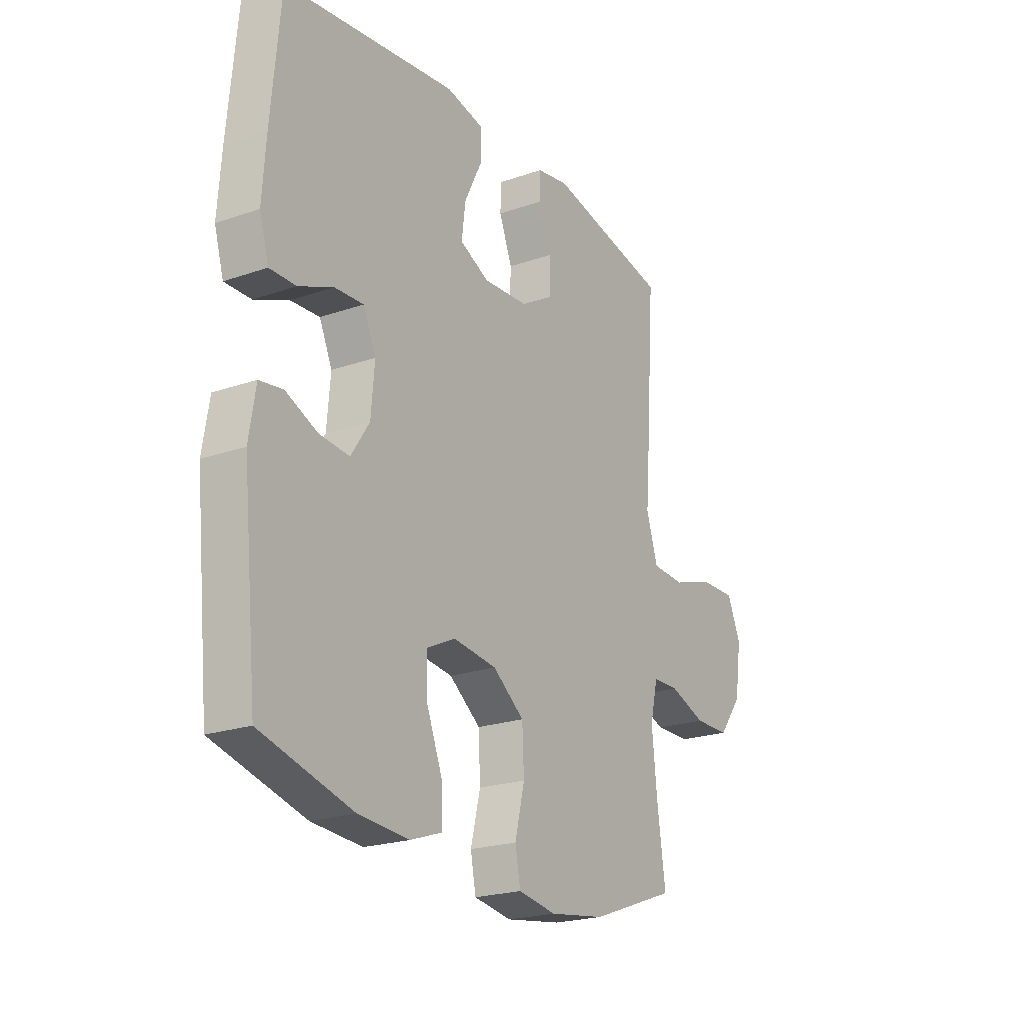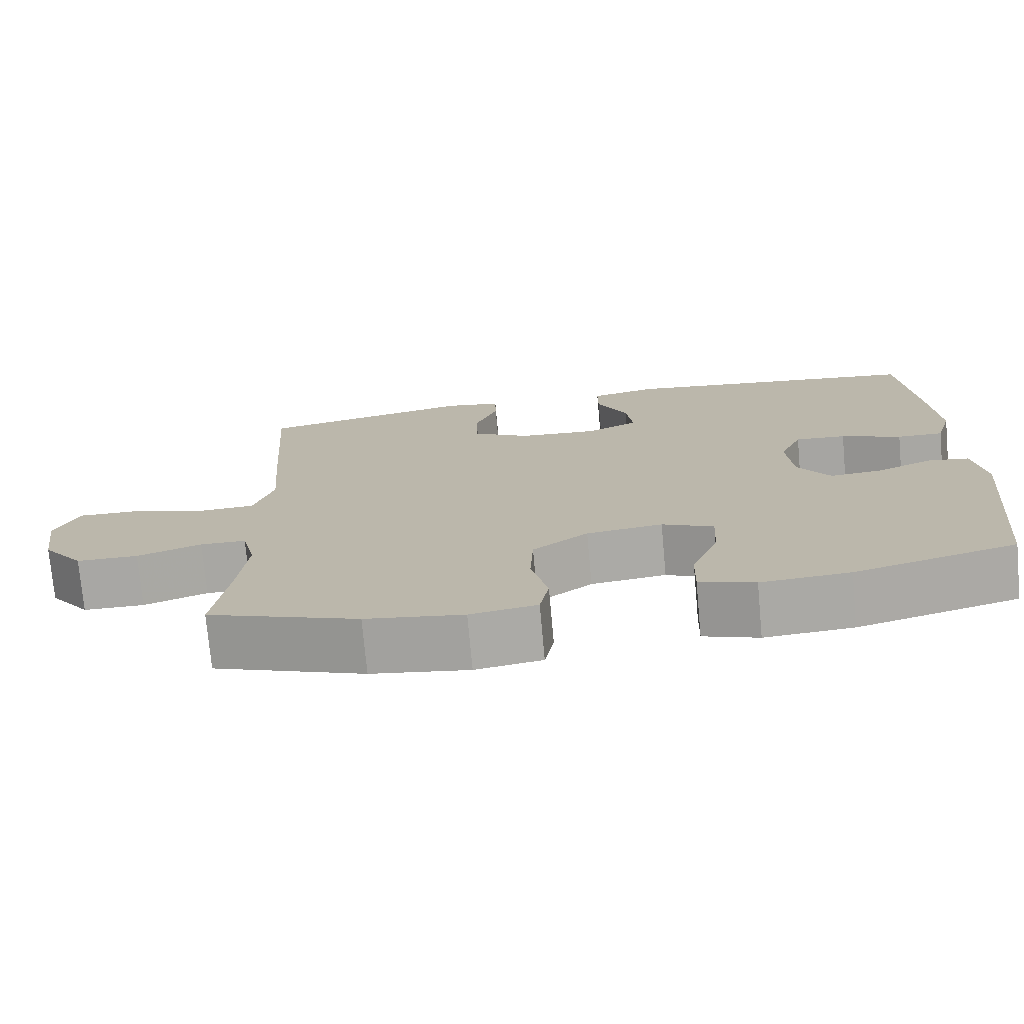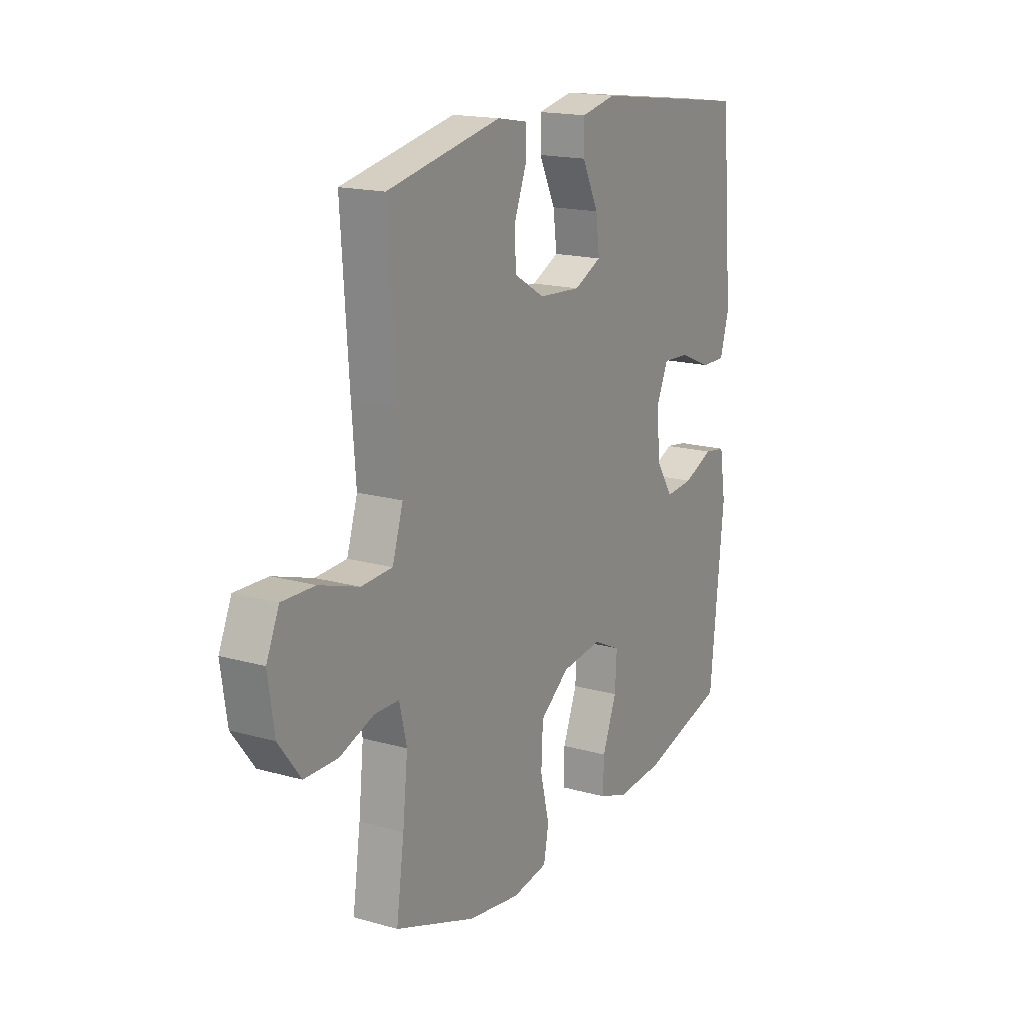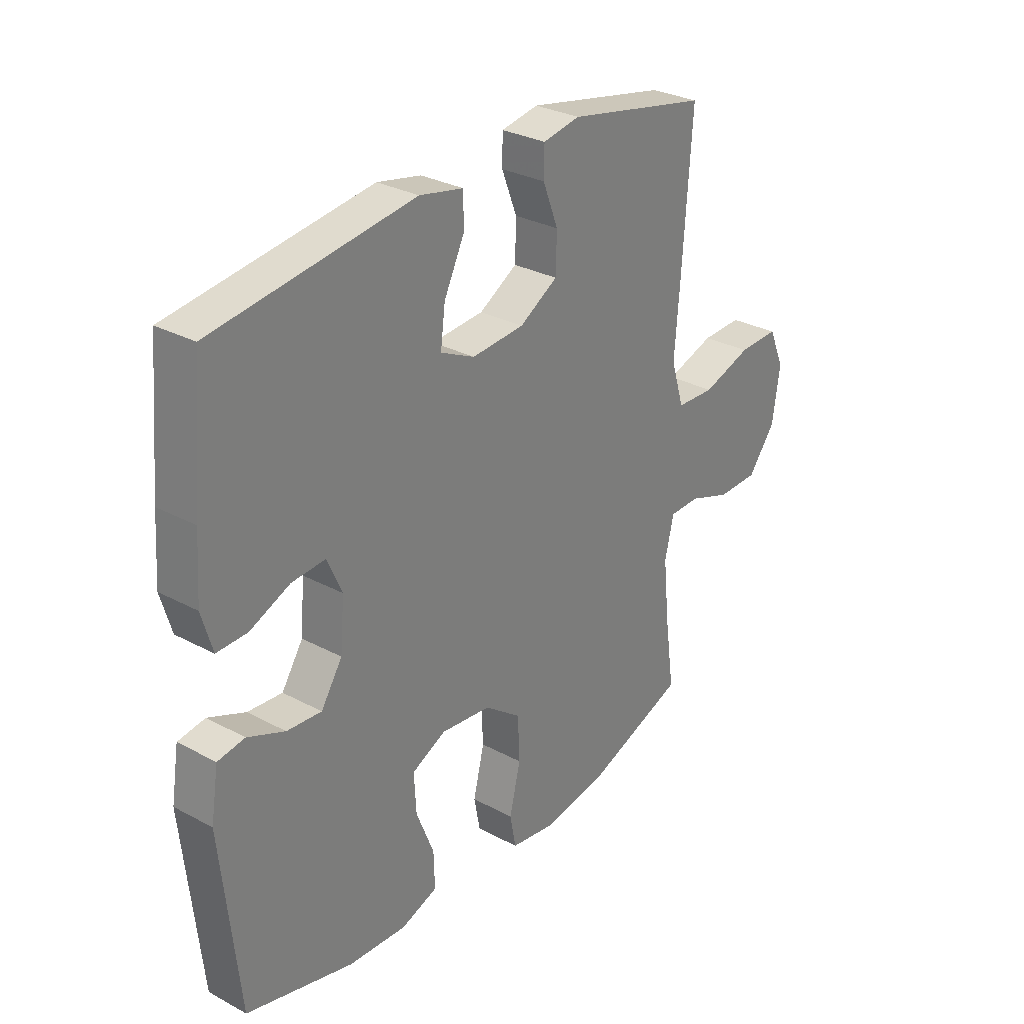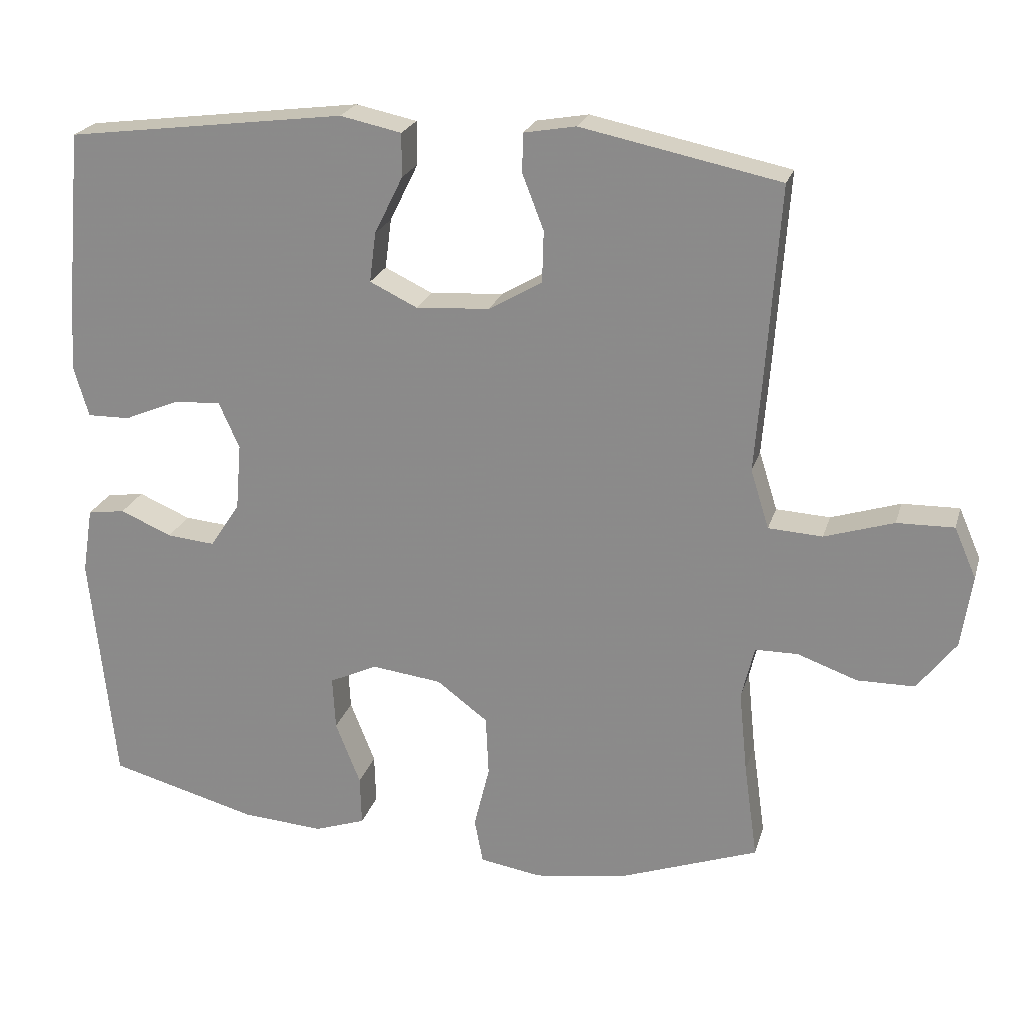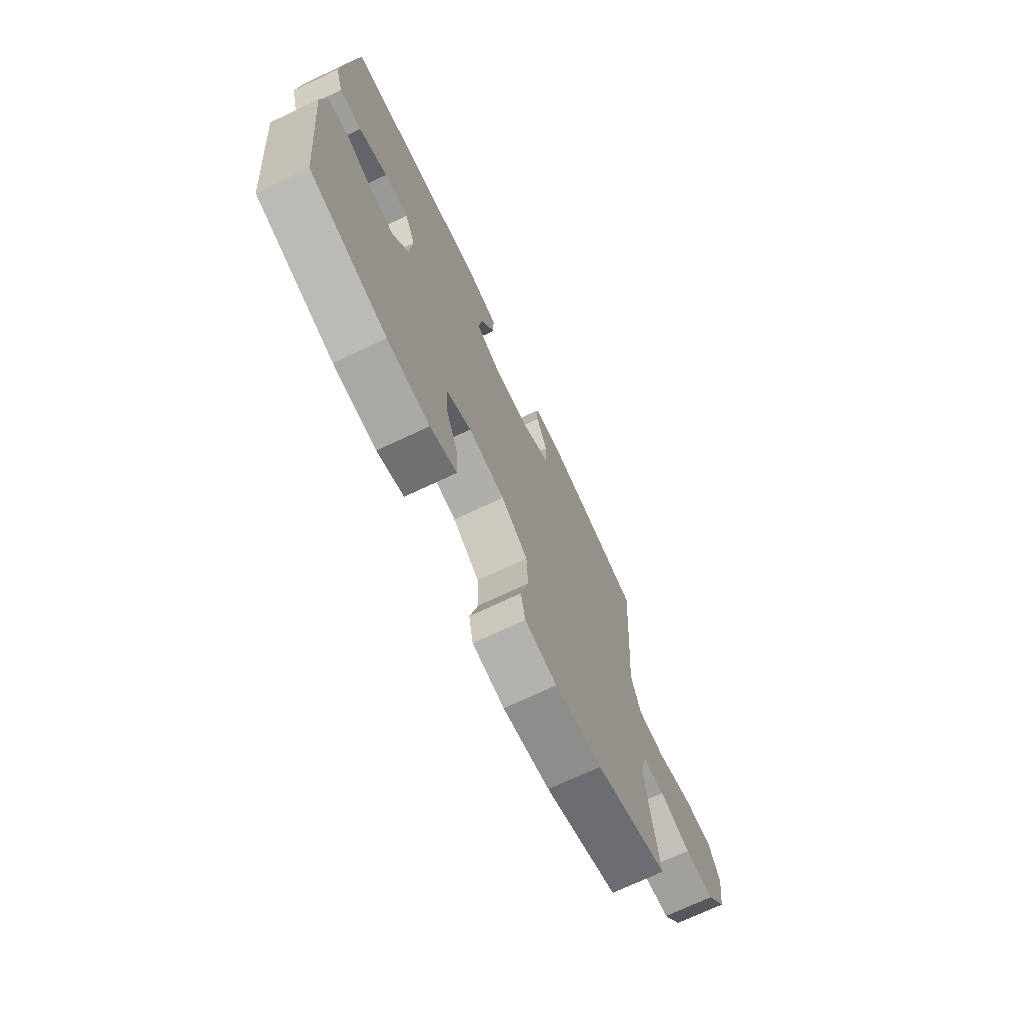
<metadata>
{"format":"obj","ext":"obj","renderer":"f3d","projection":"perspective","resolution":1024,"background":"white","views":[{"elev":-21.9,"azim":121.4,"up":"+Z"},{"elev":-74.7,"azim":5.2,"up":"+Z"},{"elev":17.1,"azim":-60.5,"up":"+Z"},{"elev":29.9,"azim":128.1,"up":"+Z"},{"elev":22.8,"azim":-164.9,"up":"+Z"},{"elev":-71.8,"azim":115.3,"up":"+Z"}]}
</metadata>
<code>
v -0.5 0.07 0.5
v -0.221 0.07 0.557
v -0.148 0.07 0.544
v -0.147 0.07 0.489
v -0.177 0.07 0.412
v -0.175 0.07 0.34
v -0.1 0.07 0.296
v 0.003 0.07 0.289
v 0.07 0.07 0.321
v 0.061 0.07 0.391
v 0.021 0.07 0.472
v 0.021 0.07 0.533
v 0.107 0.07 0.551
v 0.5 0.07 0.5
v 0.521 0.07 0.269
v 0.529 0.07 0.154
v 0.508 0.07 0.082
v 0.448 0.07 0.083
v 0.37 0.07 0.116
v 0.304 0.07 0.12
v 0.275 0.07 0.055
v 0.283 0.07 -0.039
v 0.325 0.07 -0.103
v 0.393 0.07 -0.097
v 0.466 0.07 -0.066
v 0.519 0.07 -0.074
v 0.534 0.07 -0.167
v 0.5 0.07 -0.5
v 0.291 0.07 -0.556
v 0.176 0.07 -0.564
v 0.104 0.07 -0.539
v 0.106 0.07 -0.469
v 0.141 0.07 -0.38
v 0.145 0.07 -0.305
v 0.078 0.07 -0.273
v -0.021 0.07 -0.285
v -0.093 0.07 -0.339
v -0.097 0.07 -0.424
v -0.075 0.07 -0.514
v -0.087 0.07 -0.577
v -0.174 0.07 -0.591
v -0.302 0.07 -0.572
v -0.5 0.07 -0.5
v -0.481 0.07 -0.365
v -0.469 0.07 -0.248
v -0.487 0.07 -0.173
v -0.547 0.07 -0.172
v -0.631 0.07 -0.202
v -0.712 0.07 -0.201
v -0.766 0.07 -0.13
v -0.781 0.07 -0.028
v -0.75 0.07 0.043
v -0.67 0.07 0.041
v -0.573 0.07 0.01
v -0.497 0.07 0.014
v -0.471 0.07 0.097
v -0.481 0.07 0.224
v -0.5 0 0.5
v -0.221 0 0.557
v -0.148 0 0.544
v -0.147 0 0.489
v -0.177 0 0.412
v -0.175 0 0.34
v -0.1 0 0.296
v 0.003 0 0.289
v 0.07 0 0.321
v 0.061 0 0.391
v 0.021 0 0.472
v 0.021 0 0.533
v 0.107 0 0.551
v 0.5 0 0.5
v 0.521 0 0.269
v 0.529 0 0.154
v 0.508 0 0.082
v 0.448 0 0.083
v 0.37 0 0.116
v 0.304 0 0.12
v 0.275 0 0.055
v 0.283 0 -0.039
v 0.325 0 -0.103
v 0.393 0 -0.097
v 0.466 0 -0.066
v 0.519 0 -0.074
v 0.534 0 -0.167
v 0.5 0 -0.5
v 0.291 0 -0.556
v 0.176 0 -0.564
v 0.104 0 -0.539
v 0.106 0 -0.469
v 0.141 0 -0.38
v 0.145 0 -0.305
v 0.078 0 -0.273
v -0.021 0 -0.285
v -0.093 0 -0.339
v -0.097 0 -0.424
v -0.075 0 -0.514
v -0.087 0 -0.577
v -0.174 0 -0.591
v -0.302 0 -0.572
v -0.5 0 -0.5
v -0.481 0 -0.365
v -0.469 0 -0.248
v -0.487 0 -0.173
v -0.547 0 -0.172
v -0.631 0 -0.202
v -0.712 0 -0.201
v -0.766 0 -0.13
v -0.781 0 -0.028
v -0.75 0 0.043
v -0.67 0 0.041
v -0.573 0 0.01
v -0.497 0 0.014
v -0.471 0 0.097
v -0.481 0 0.224
f 56 57 1 2
f 55 56 2 3
f 51 52 53 54
f 51 54 55
f 50 51 55
f 47 48 49 50
f 46 47 50 55
f 45 46 55 3
f 41 42 43 44
f 38 39 40 41
f 37 38 41 44
f 36 37 44 45
f 30 31 32 33
f 30 33 34
f 29 30 34
f 28 29 34
f 27 28 34
f 24 25 26 27
f 23 24 27 34
f 22 23 34 35
f 16 17 18 19
f 16 19 20
f 15 16 20
f 14 15 20
f 13 14 20
f 10 11 12 13
f 9 10 13 20
f 8 9 20 21
f 45 3 4 5
f 45 5 6
f 36 45 6 7
f 21 22 35 36
f 7 8 21 36
f 59 58 114 113
f 60 59 113 112
f 111 110 109 108
f 112 111 108
f 112 108 107
f 107 106 105 104
f 112 107 104 103
f 60 112 103 102
f 101 100 99 98
f 98 97 96 95
f 101 98 95 94
f 102 101 94 93
f 90 89 88 87
f 91 90 87
f 91 87 86
f 91 86 85
f 91 85 84
f 84 83 82 81
f 91 84 81 80
f 92 91 80 79
f 76 75 74 73
f 77 76 73
f 77 73 72
f 77 72 71
f 77 71 70
f 70 69 68 67
f 77 70 67 66
f 78 77 66 65
f 62 61 60 102
f 63 62 102
f 64 63 102 93
f 93 92 79 78
f 93 78 65 64
f 1 58 59 2
f 2 59 60 3
f 3 60 61 4
f 4 61 62 5
f 5 62 63 6
f 6 63 64 7
f 7 64 65 8
f 8 65 66 9
f 9 66 67 10
f 10 67 68 11
f 11 68 69 12
f 12 69 70 13
f 13 70 71 14
f 14 71 72 15
f 15 72 73 16
f 16 73 74 17
f 17 74 75 18
f 18 75 76 19
f 19 76 77 20
f 20 77 78 21
f 21 78 79 22
f 22 79 80 23
f 23 80 81 24
f 24 81 82 25
f 25 82 83 26
f 26 83 84 27
f 27 84 85 28
f 28 85 86 29
f 29 86 87 30
f 30 87 88 31
f 31 88 89 32
f 32 89 90 33
f 33 90 91 34
f 34 91 92 35
f 35 92 93 36
f 36 93 94 37
f 37 94 95 38
f 38 95 96 39
f 39 96 97 40
f 40 97 98 41
f 41 98 99 42
f 42 99 100 43
f 43 100 101 44
f 44 101 102 45
f 45 102 103 46
f 46 103 104 47
f 47 104 105 48
f 48 105 106 49
f 49 106 107 50
f 50 107 108 51
f 51 108 109 52
f 52 109 110 53
f 53 110 111 54
f 54 111 112 55
f 55 112 113 56
f 56 113 114 57
f 57 114 58 1

</code>
